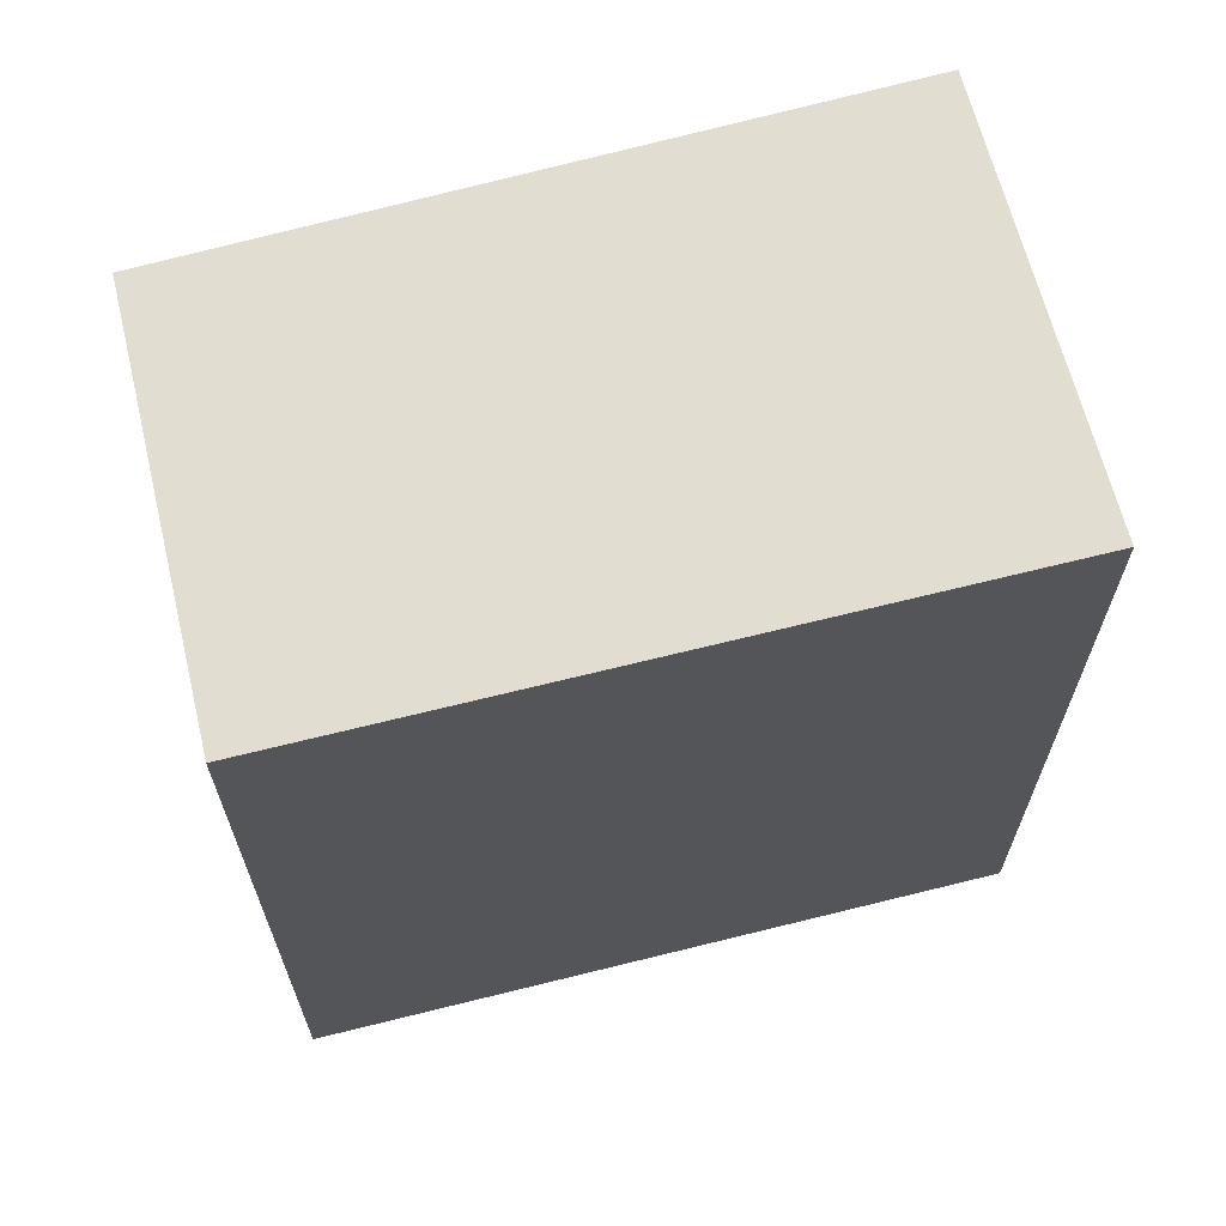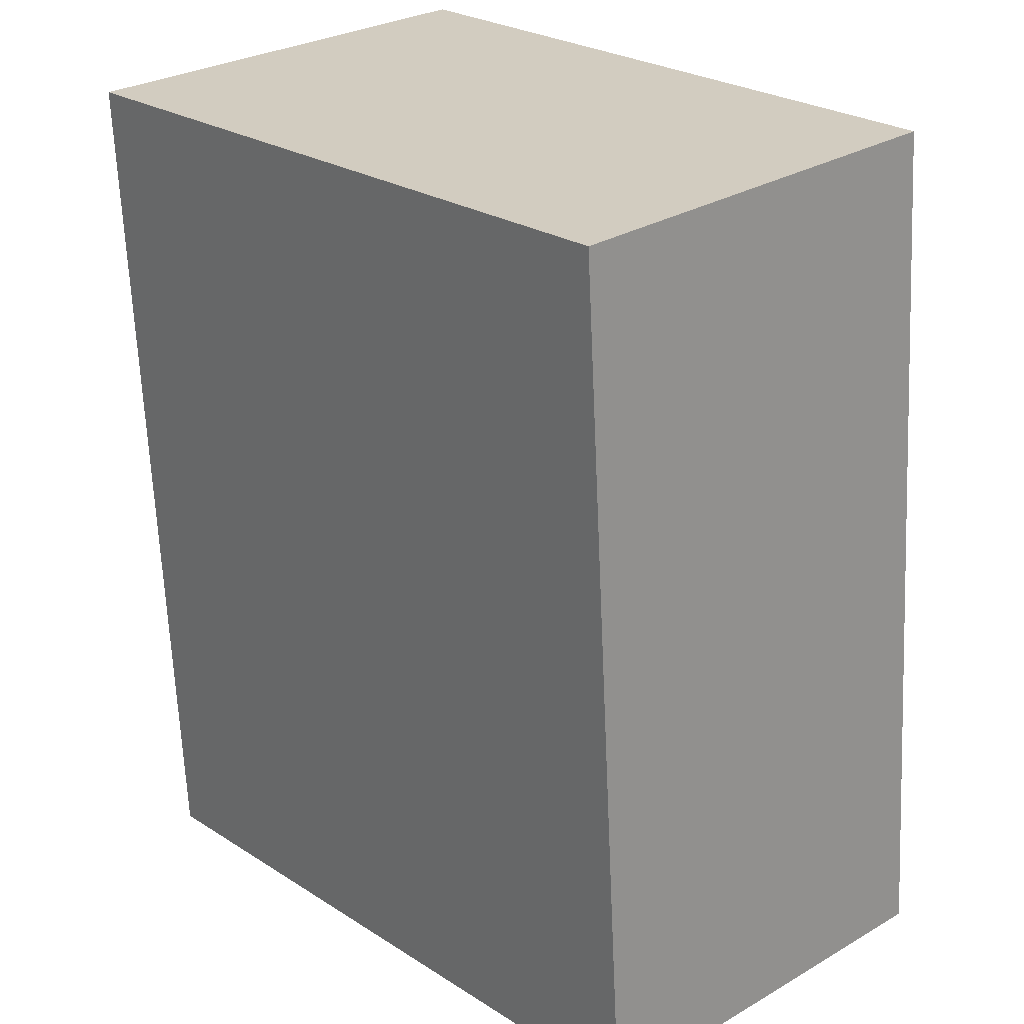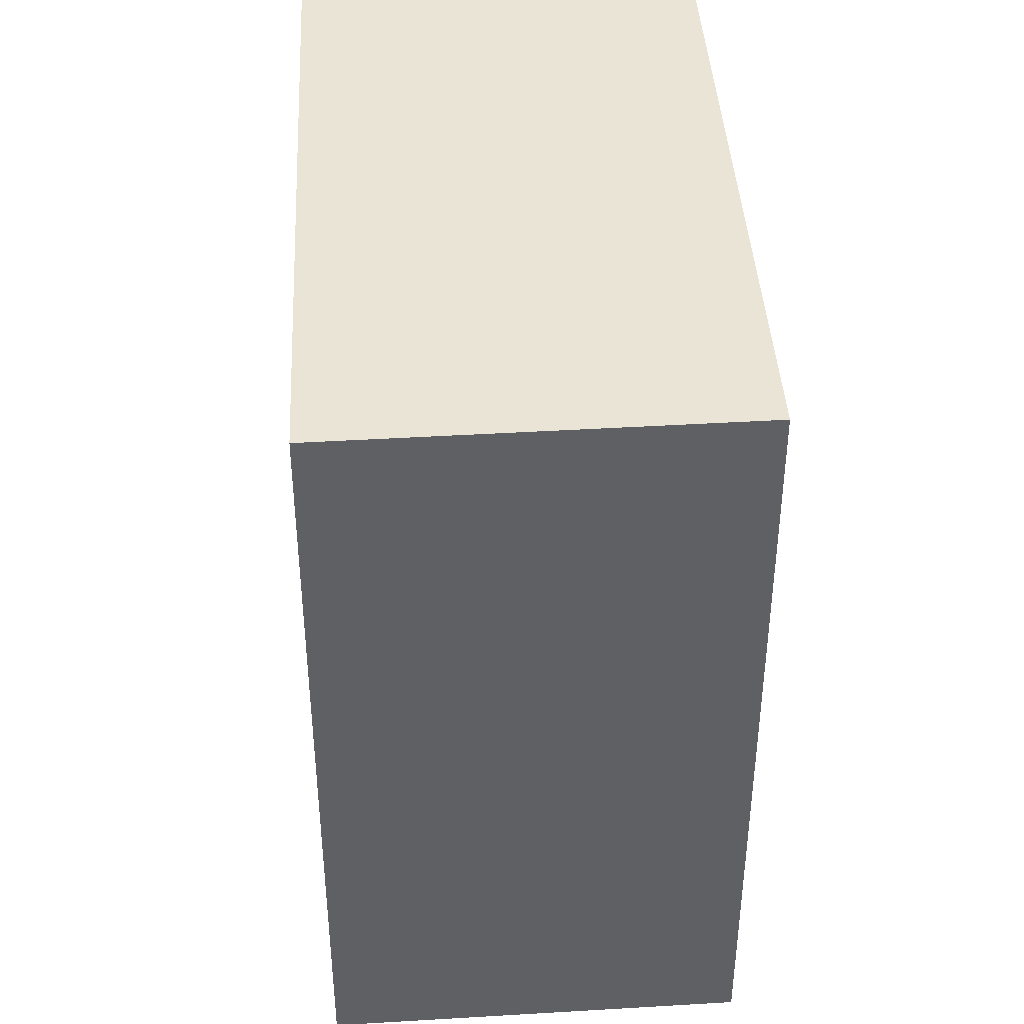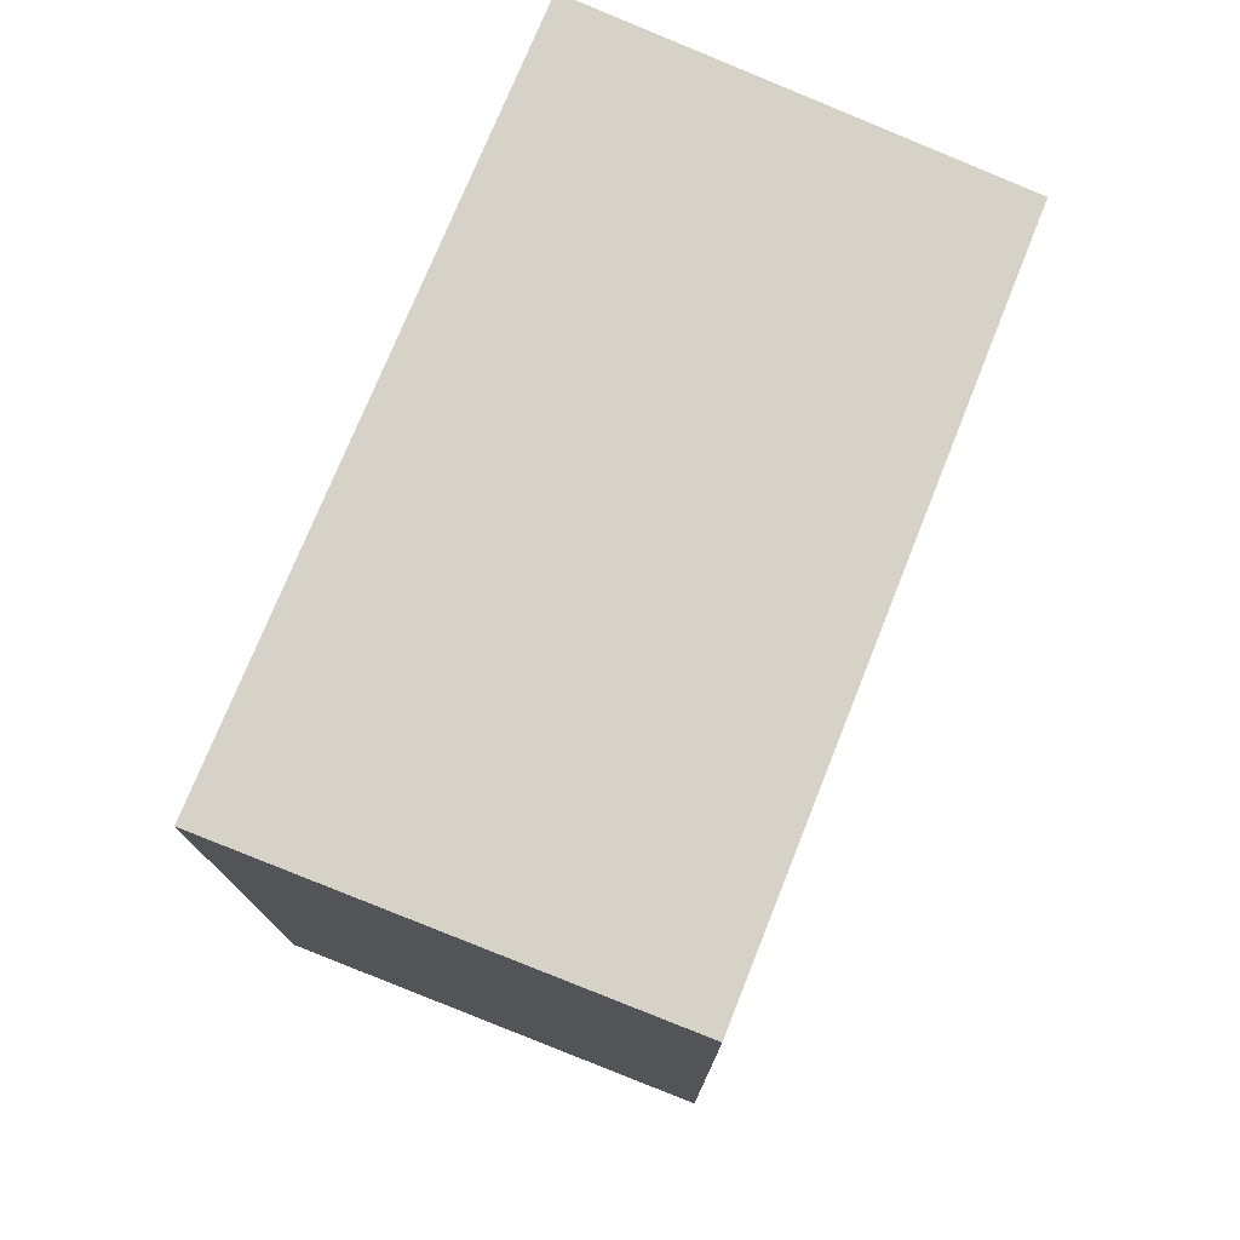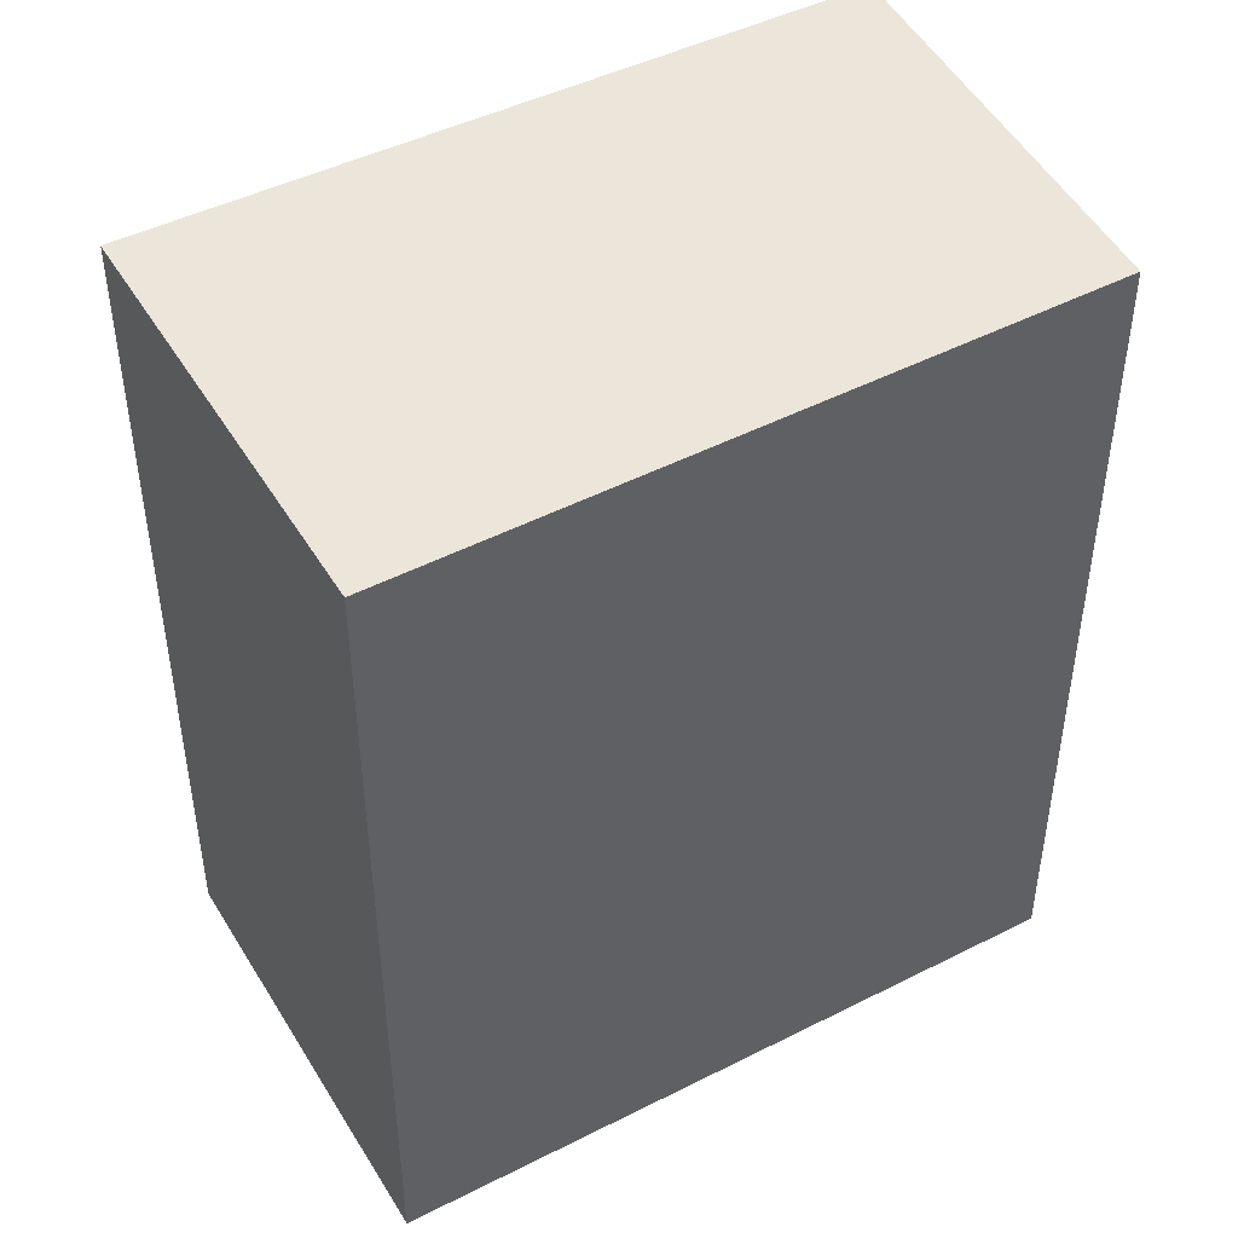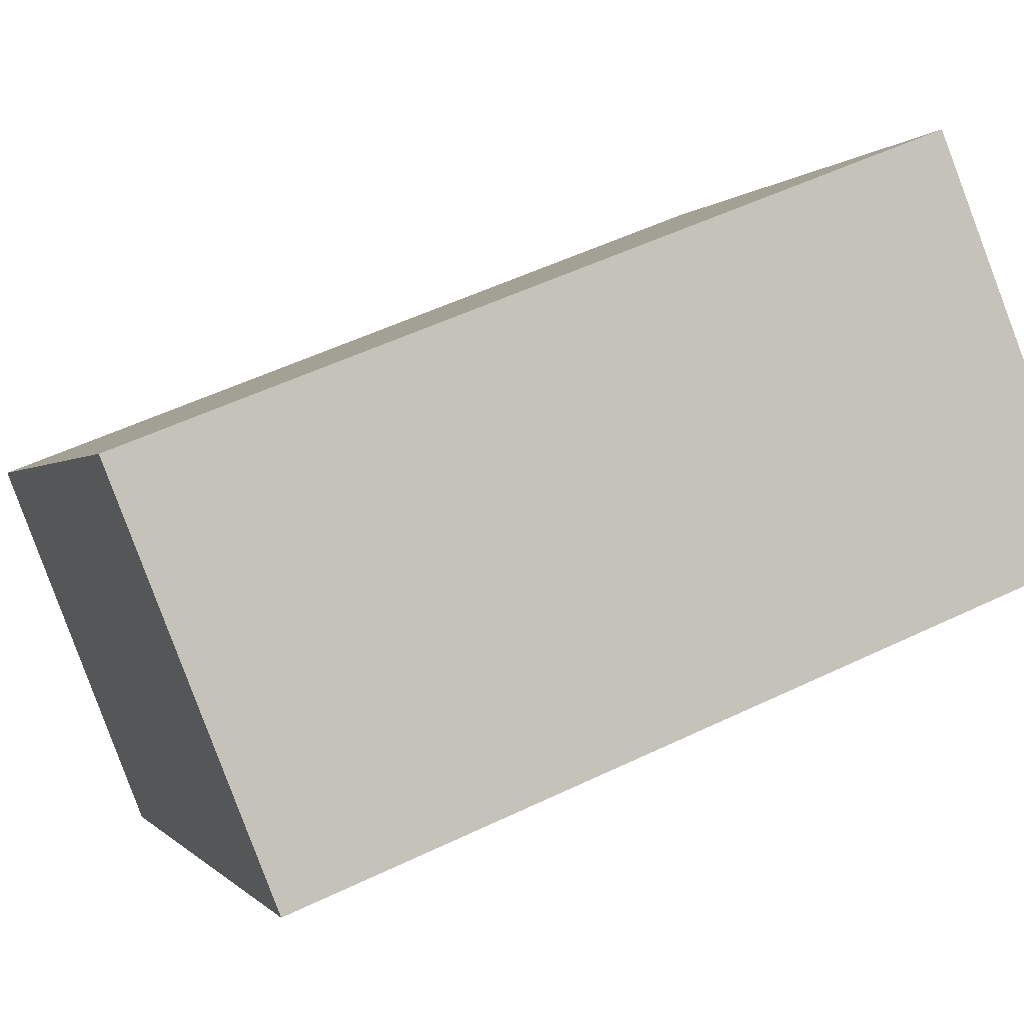
<metadata>
{"format":"obj","ext":"obj","renderer":"f3d","projection":"perspective","resolution":1024,"background":"white","views":[{"elev":68.4,"azim":-145.4,"up":"+Y"},{"elev":-65.1,"azim":2.6,"up":"+Z"},{"elev":43.6,"azim":-44.0,"up":"+Y"},{"elev":78.1,"azim":-18.5,"up":"+Y"},{"elev":48.2,"azim":20.2,"up":"+Y"},{"elev":52.7,"azim":-117.3,"up":"+Z"}]}
</metadata>
<code>
v  1.462 3.764 1.225
v  2.08 3.764 -2.357
v  0 3.764 2.305e-16
v  3.432 3.764 -1.12
v  0 0 0
v  1.462 -7.501e-17 1.225
v  3.432 6.858e-17 -1.12
v  2.08 1.443e-16 -2.357
g defaultobject
f 1 2 3
f 2 1 4
f 5 1 3
f 1 5 6
f 6 4 1
f 4 6 7
f 7 2 4
f 2 7 8
f 8 3 2
f 3 8 5
f 8 6 5
f 6 8 7

</code>
